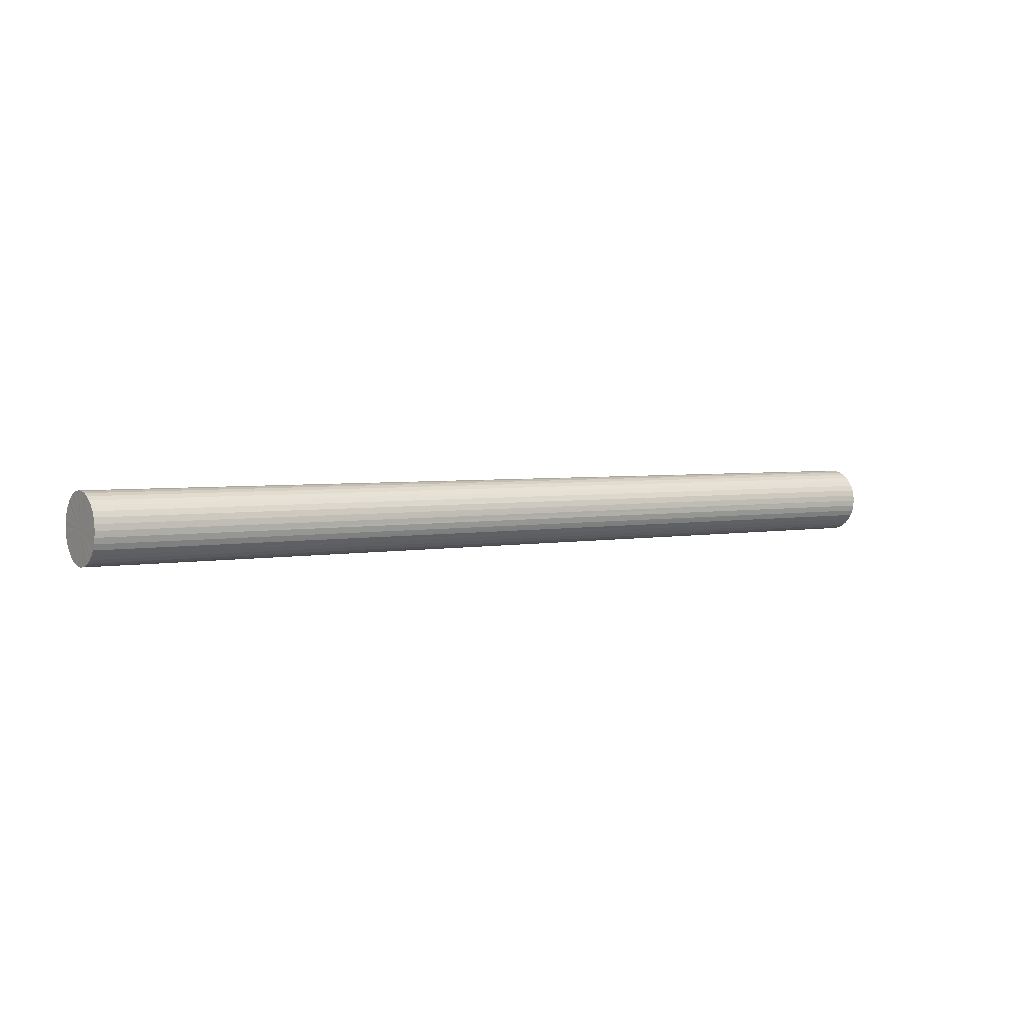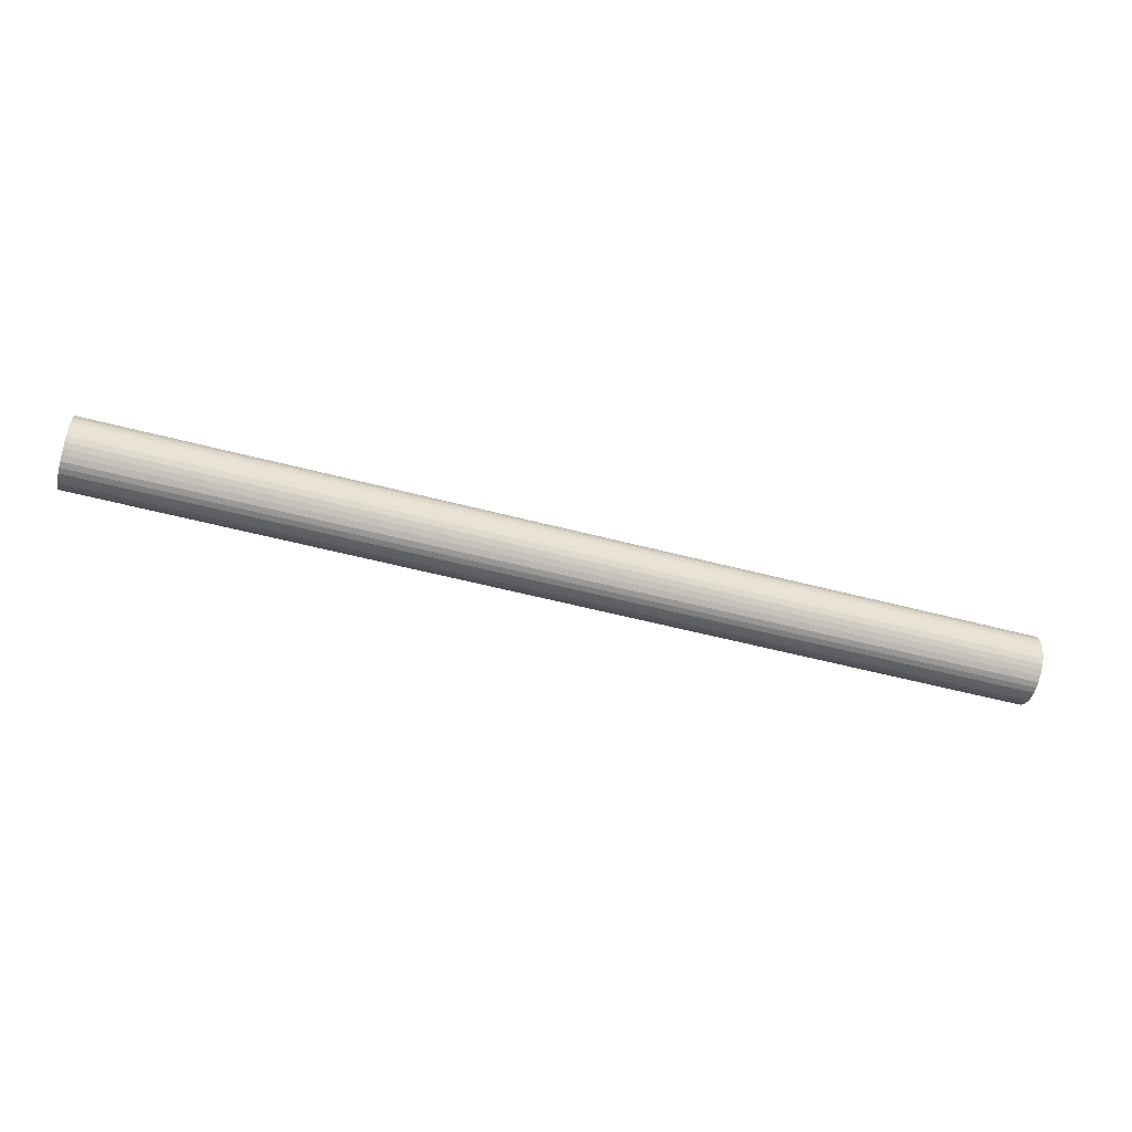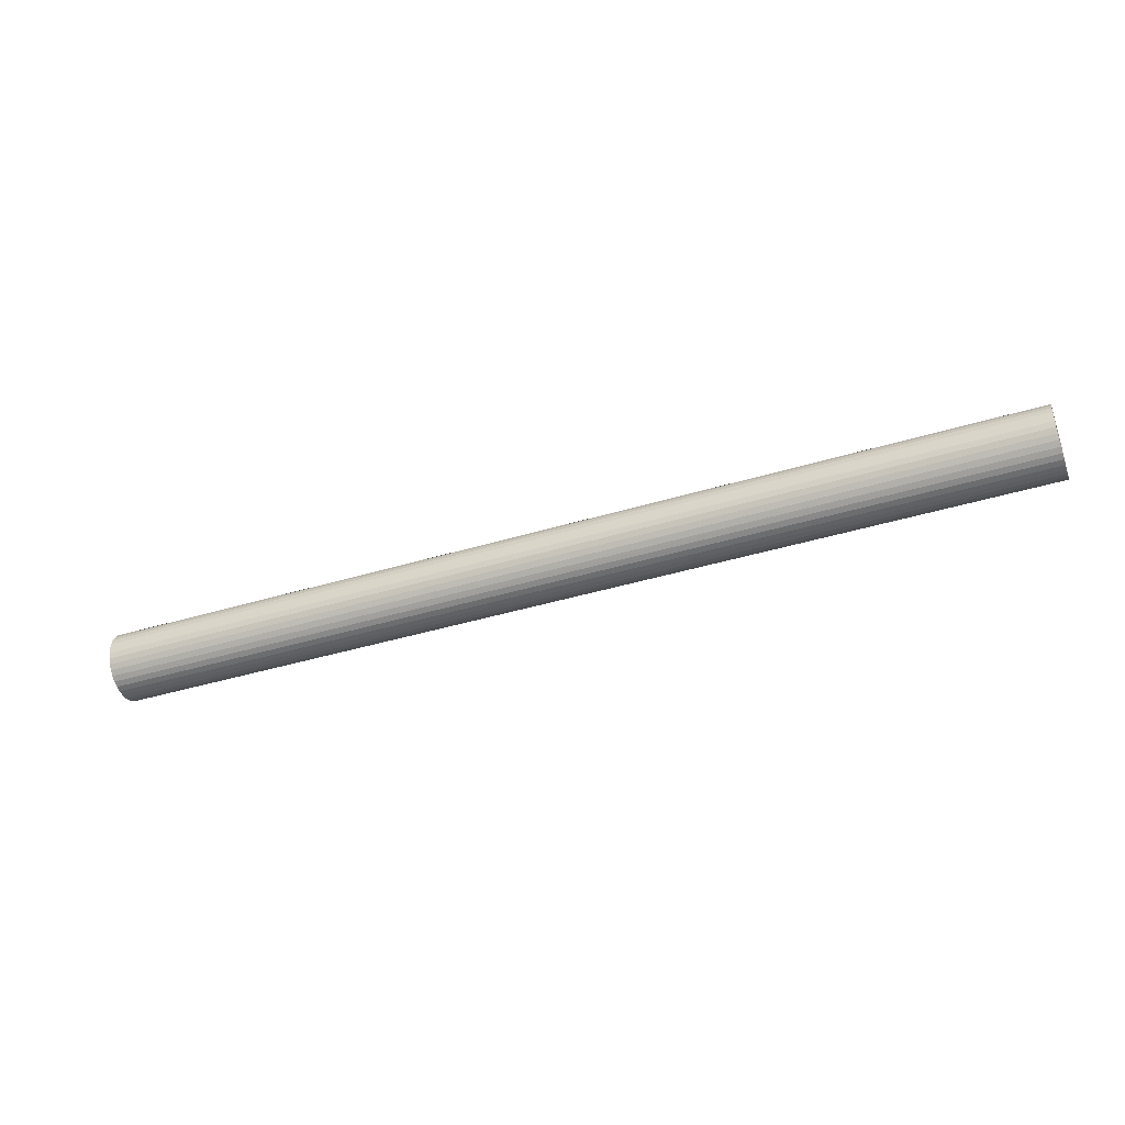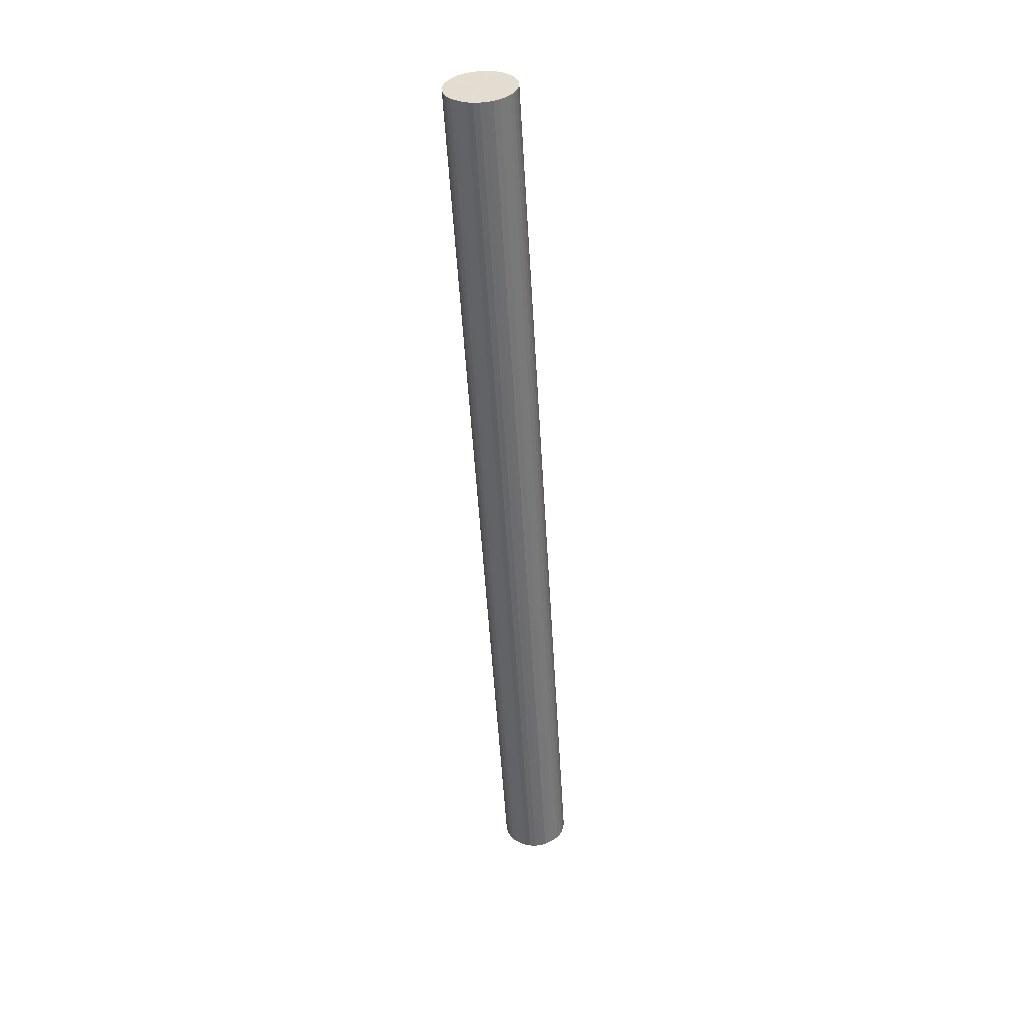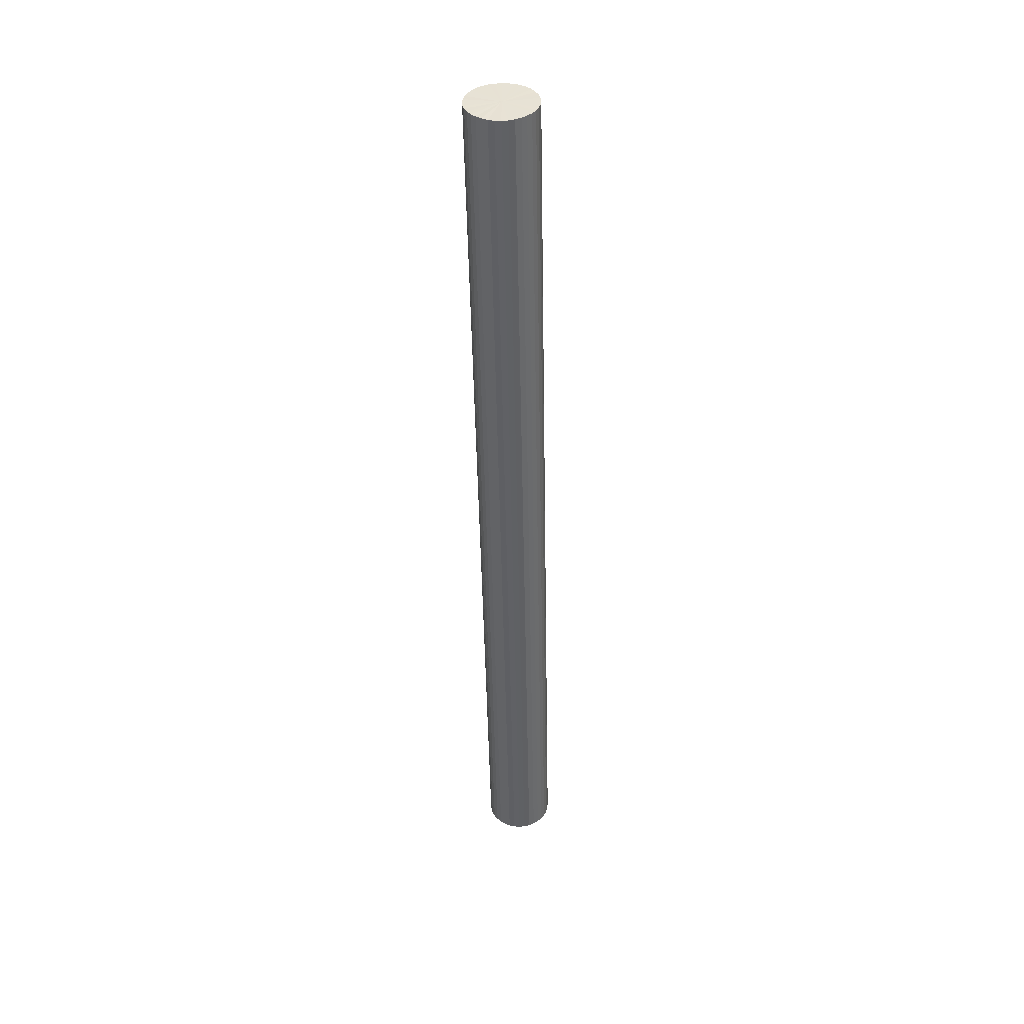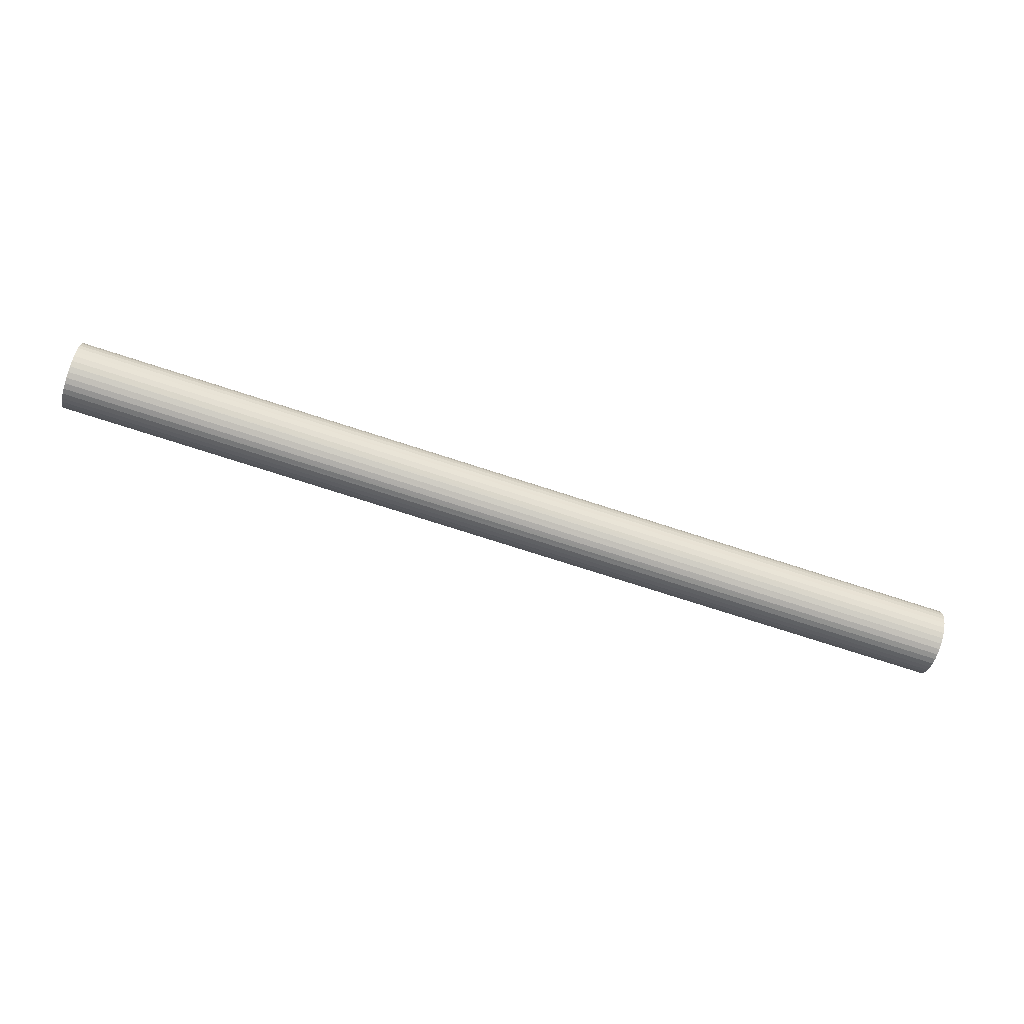
<metadata>
{"format":"obj","ext":"obj","renderer":"f3d","projection":"perspective","resolution":1024,"background":"white","views":[{"elev":3.2,"azim":144.8,"up":"+Z"},{"elev":-54.3,"azim":-15.6,"up":"+Y"},{"elev":-41.0,"azim":-159.7,"up":"+Z"},{"elev":-53.2,"azim":-86.6,"up":"+Y"},{"elev":-49.3,"azim":91.1,"up":"+Y"},{"elev":-72.3,"azim":161.9,"up":"+Z"}]}
</metadata>
<code>
v 354.8 214.8 20.64
v 354.8 214.8 20.64
v 354.8 214.8 20.65
v 354.8 214.8 20.64
v 354.8 214.8 20.64
v 354.8 214.8 20.65
v 354.8 214.8 20.65
v 354.8 214.8 20.64
v 354.8 214.8 20.65
v 354.8 214.8 20.65
v 354.8 214.8 20.65
v 354.8 214.8 20.65
v 354.8 214.8 20.65
v 354.8 214.8 20.65
v 354.8 214.8 20.66
v 354.8 214.8 20.65
v 354.8 214.8 20.65
v 354.8 214.8 20.66
v 354.8 214.8 20.66
v 354.8 214.8 20.66
v 354.8 214.8 20.66
v 354.8 214.8 20.66
v 354.8 214.8 20.66
v 354.8 214.9 20.65
v 354.8 214.9 20.66
v 354.8 214.9 20.66
v 354.8 214.9 20.65
v 354.8 214.9 20.65
v 354.8 214.9 20.65
v 354.8 214.9 20.65
v 354.8 214.9 20.65
v 354.8 214.9 20.65
v 354.8 214.9 20.65
v 354.8 214.9 20.65
v 354.8 214.9 20.65
v 354.8 214.8 20.64
v 354.8 214.9 20.64
v 354.6 214.8 20.64
v 354.6 214.8 20.64
v 354.6 214.8 20.65
v 354.6 214.8 20.64
v 354.6 214.8 20.64
v 354.6 214.9 20.65
v 354.6 214.9 20.65
v 354.6 214.9 20.64
v 354.6 214.9 20.65
v 354.6 214.9 20.65
v 354.6 214.9 20.65
v 354.6 214.9 20.65
v 354.6 214.9 20.65
v 354.6 214.9 20.65
v 354.6 214.9 20.66
v 354.6 214.9 20.65
v 354.6 214.9 20.65
v 354.6 214.8 20.66
v 354.6 214.8 20.66
v 354.6 214.9 20.66
v 354.6 214.8 20.66
v 354.6 214.8 20.66
v 354.6 214.8 20.66
v 354.6 214.8 20.65
v 354.6 214.8 20.66
v 354.6 214.8 20.66
v 354.6 214.8 20.65
v 354.6 214.8 20.65
v 354.6 214.8 20.65
v 354.6 214.8 20.65
v 354.6 214.8 20.65
v 354.6 214.8 20.65
v 354.6 214.8 20.65
v 354.6 214.8 20.65
v 354.6 214.8 20.65
v 354.6 214.8 20.64
v 354.6 214.8 20.64
f 1 2 3
f 3 2 4
f 3 4 5
f 6 7 3
f 3 7 8
f 3 8 1
f 9 10 3
f 3 10 11
f 3 11 6
f 12 13 3
f 3 13 14
f 3 14 9
f 15 16 3
f 3 16 17
f 3 17 12
f 18 19 3
f 3 19 20
f 3 20 15
f 21 22 3
f 3 22 23
f 3 23 18
f 24 25 3
f 3 25 26
f 3 26 21
f 27 28 3
f 3 28 29
f 3 29 24
f 30 31 3
f 3 31 32
f 3 32 27
f 33 34 3
f 3 34 35
f 3 35 30
f 5 36 3
f 3 36 37
f 3 37 33
f 38 39 40
f 40 39 41
f 40 41 42
f 43 44 40
f 40 44 45
f 40 45 38
f 46 47 40
f 40 47 48
f 40 48 43
f 49 50 40
f 40 50 51
f 40 51 46
f 52 53 40
f 40 53 54
f 40 54 49
f 55 56 40
f 40 56 57
f 40 57 52
f 58 59 40
f 40 59 60
f 40 60 55
f 61 62 40
f 40 62 63
f 40 63 58
f 64 65 40
f 40 65 66
f 40 66 61
f 67 68 40
f 40 68 69
f 40 69 64
f 70 71 40
f 40 71 72
f 40 72 67
f 42 73 40
f 40 73 74
f 40 74 70
f 4 39 5
f 5 39 38
f 5 38 36
f 36 38 45
f 36 45 37
f 37 45 44
f 37 44 33
f 33 44 43
f 33 43 34
f 34 43 48
f 34 48 35
f 35 48 47
f 35 47 30
f 30 47 46
f 30 46 31
f 31 46 51
f 31 51 32
f 32 51 50
f 32 50 27
f 27 50 49
f 27 49 28
f 28 49 54
f 28 54 29
f 29 54 53
f 29 53 24
f 24 53 52
f 24 52 25
f 25 52 57
f 25 57 26
f 26 57 56
f 26 56 21
f 21 56 55
f 21 55 22
f 22 55 60
f 22 60 23
f 23 60 59
f 23 59 18
f 18 59 58
f 18 58 19
f 19 58 63
f 19 63 20
f 20 63 62
f 20 62 15
f 15 62 61
f 15 61 16
f 16 61 66
f 16 66 17
f 17 66 65
f 17 65 12
f 12 65 64
f 12 64 13
f 13 64 69
f 13 69 14
f 14 69 68
f 14 68 9
f 9 68 67
f 9 67 10
f 10 67 72
f 10 72 11
f 11 72 71
f 11 71 6
f 6 71 70
f 6 70 7
f 7 70 74
f 7 74 8
f 8 74 73
f 8 73 1
f 1 73 42
f 1 42 2
f 2 42 41
f 2 41 4
f 4 41 39

</code>
